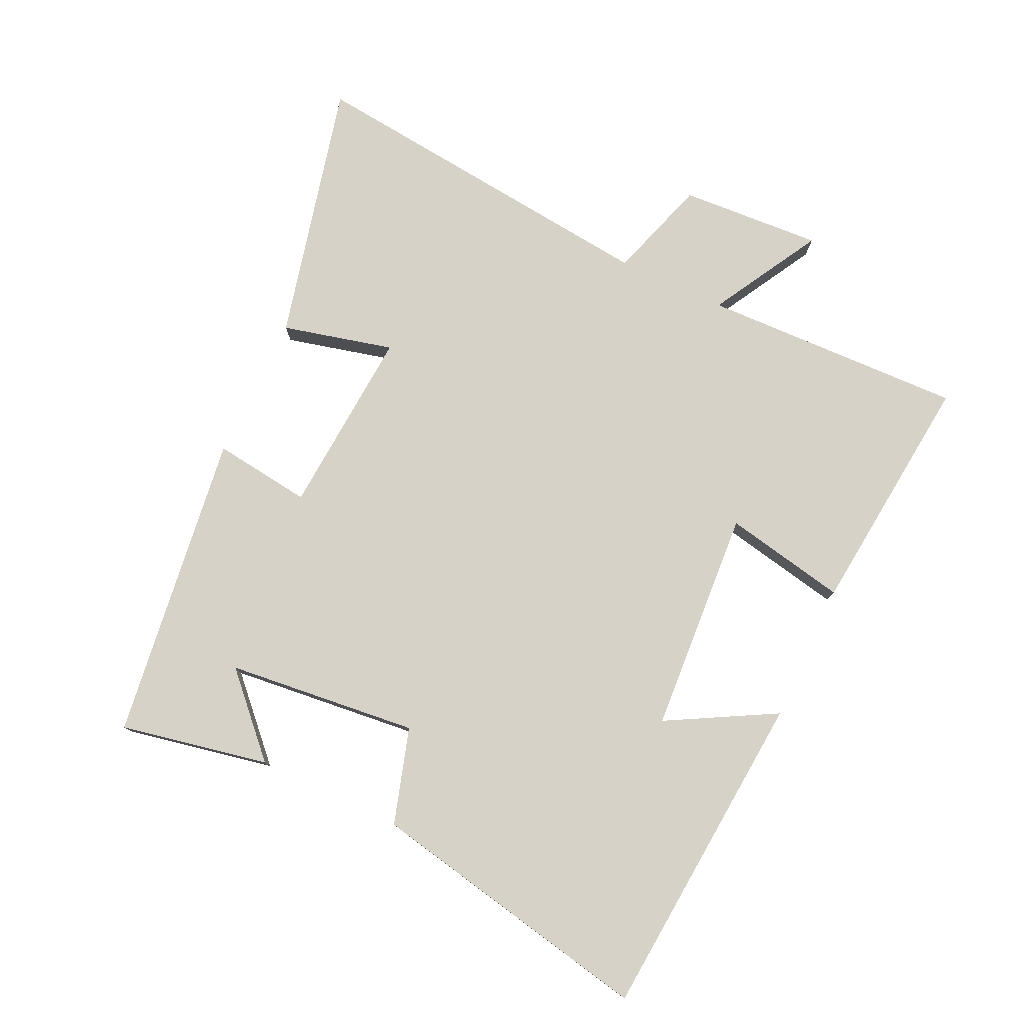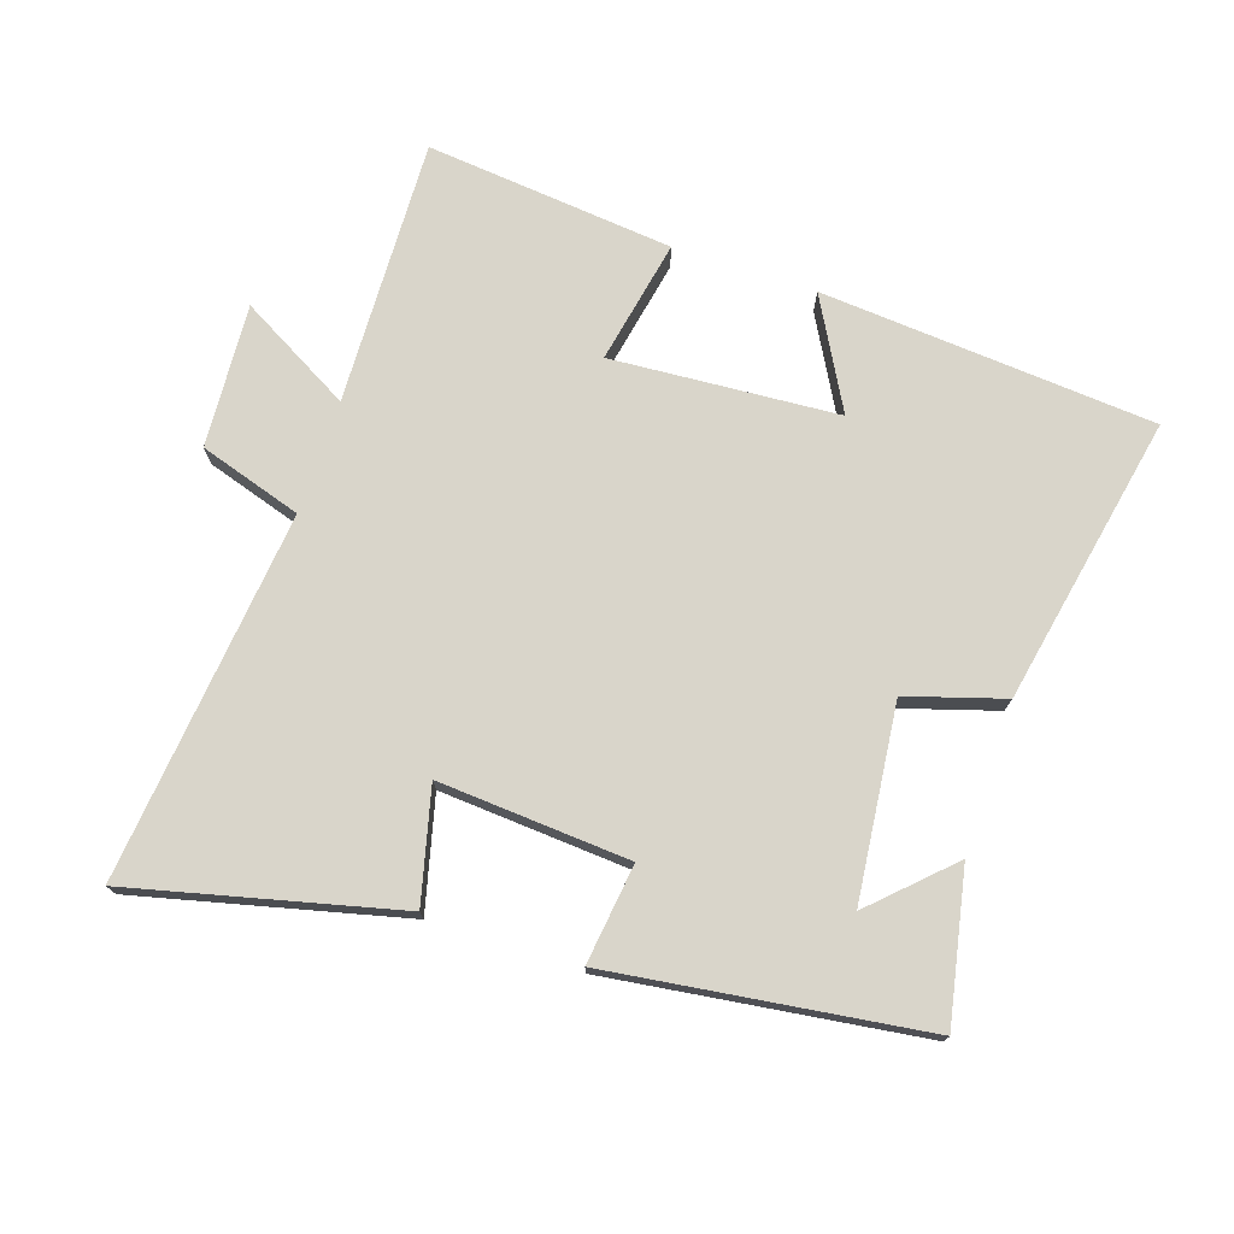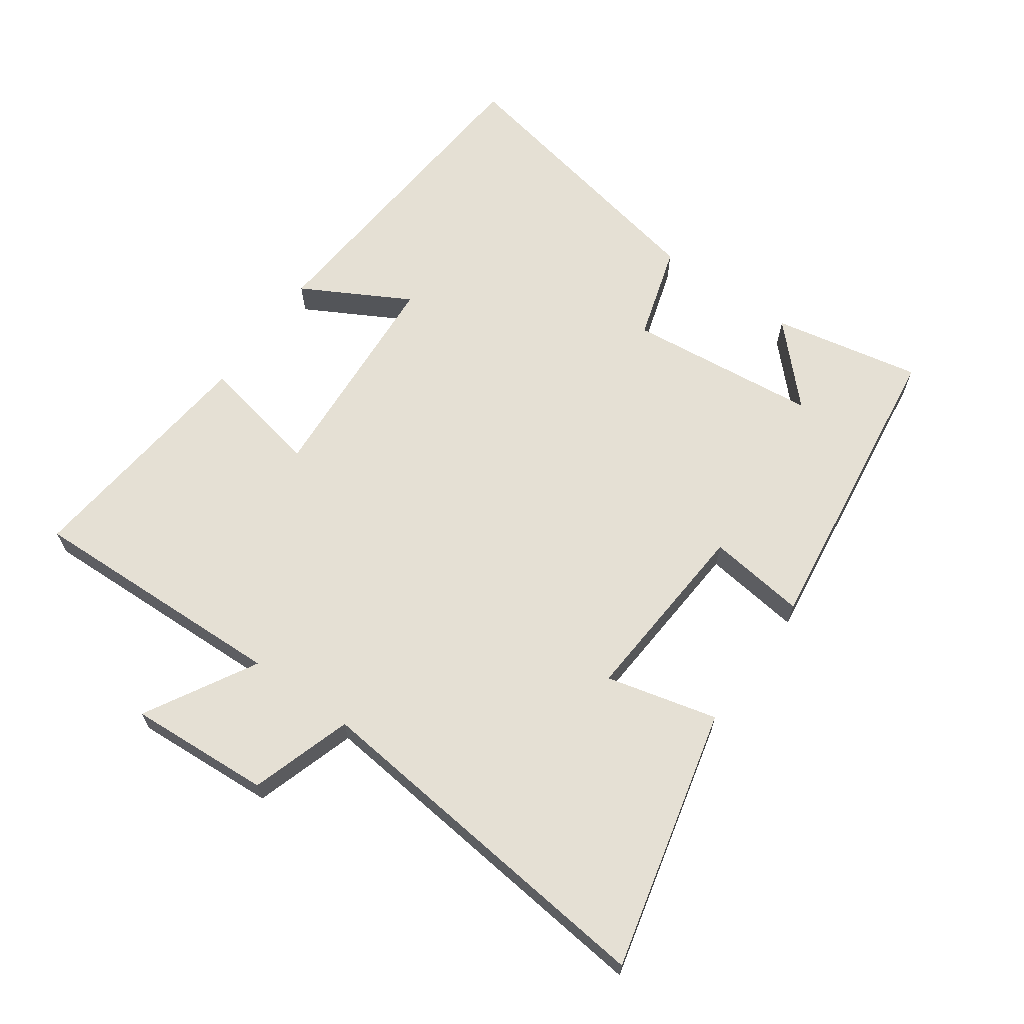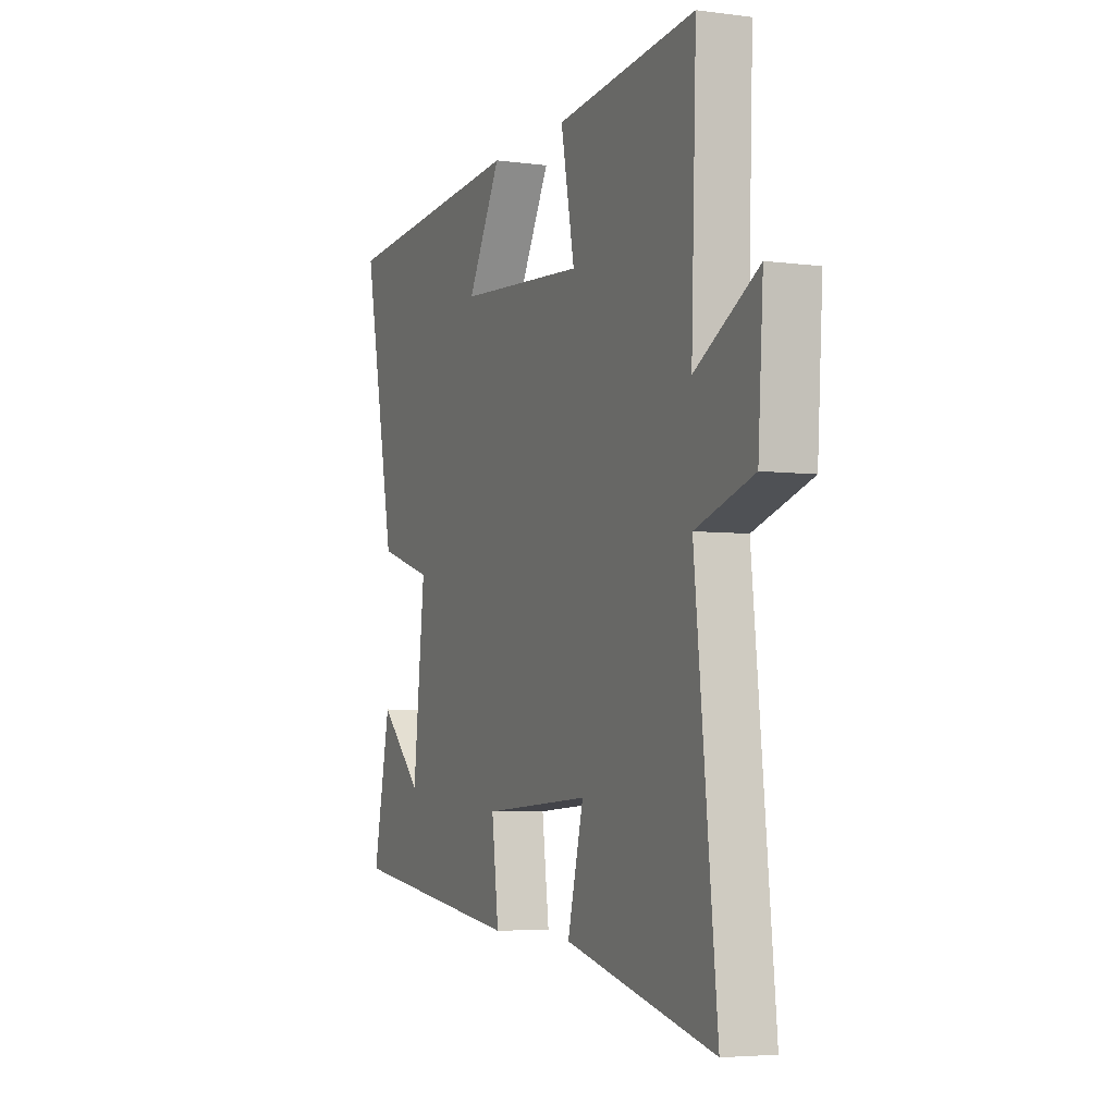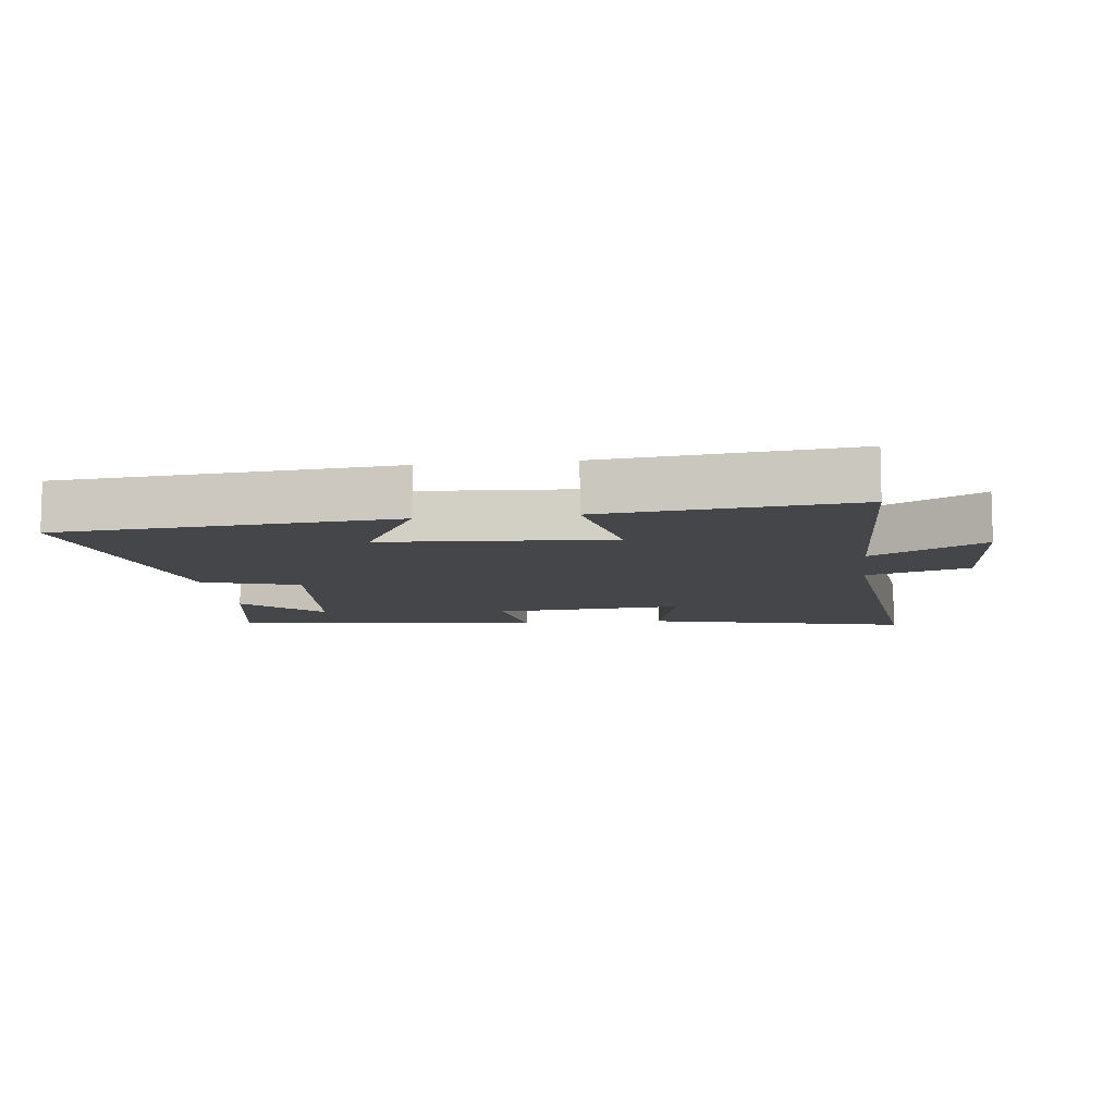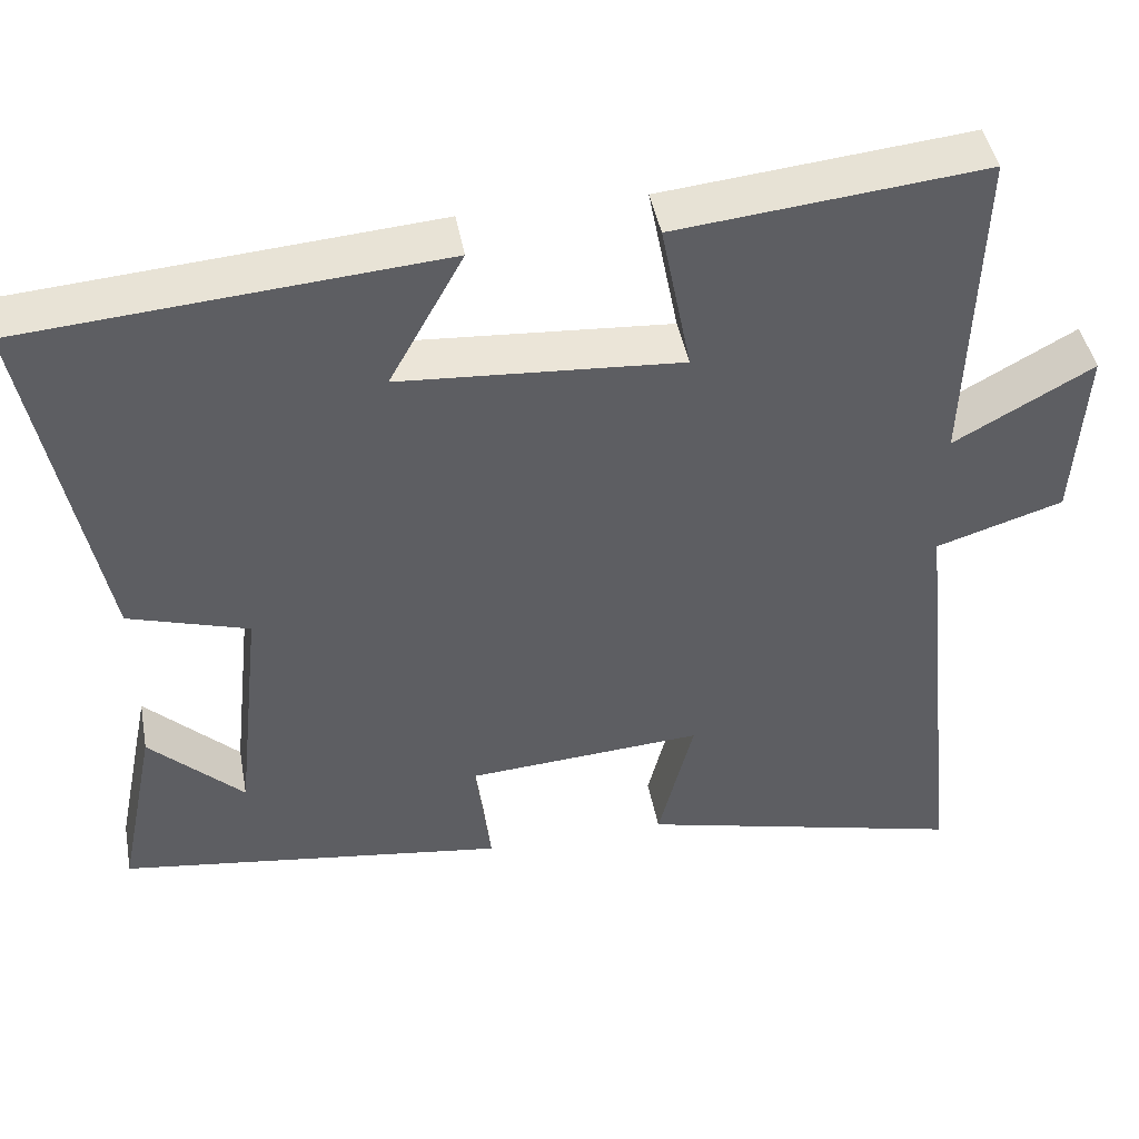
<metadata>
{"format":"obj","ext":"obj","renderer":"f3d","projection":"perspective","resolution":1024,"background":"white","views":[{"elev":78.3,"azim":-64.7,"up":"+Y"},{"elev":74.4,"azim":-161.6,"up":"+Y"},{"elev":65.4,"azim":125.5,"up":"+Y"},{"elev":-4.8,"azim":67.0,"up":"+Z"},{"elev":-9.5,"azim":7.2,"up":"+Y"},{"elev":44.6,"azim":-10.5,"up":"+Z"}]}
</metadata>
<code>
v -0.587 0.07 0.46
v -0.079 0.07 0.5
v -0.17 0.07 0.335
v 0.174 0.07 0.311
v 0.137 0.07 0.5
v 0.514 0.07 0.538
v 0.5 0.07 0.134
v 0.67 0.07 0.229
v 0.656 0.07 0.011
v 0.5 0.07 -0.038
v 0.559 0.07 -0.598
v 0.157 0.07 -0.5
v 0.2 0.07 -0.329
v -0.09 0.07 -0.349
v -0.071 0.07 -0.5
v -0.546 0.07 -0.436
v -0.5 0.07 -0.208
v -0.385 0.07 -0.319
v -0.353 0.07 -0.025
v -0.5 0.07 0.02
v -0.587 0 0.46
v -0.079 0 0.5
v -0.17 0 0.335
v 0.174 0 0.311
v 0.137 0 0.5
v 0.514 0 0.538
v 0.5 0 0.134
v 0.67 0 0.229
v 0.656 0 0.011
v 0.5 0 -0.038
v 0.559 0 -0.598
v 0.157 0 -0.5
v 0.2 0 -0.329
v -0.09 0 -0.349
v -0.071 0 -0.5
v -0.546 0 -0.436
v -0.5 0 -0.208
v -0.385 0 -0.319
v -0.353 0 -0.025
v -0.5 0 0.02
f 19 20 1
f 16 17 18
f 14 15 16 18
f 13 14 18 19
f 10 11 12 13
f 10 13 19 1
f 7 8 9 10
f 4 5 6 7
f 3 4 7 10
f 1 2 3
f 1 3 10
f 21 40 39
f 38 37 36
f 38 36 35 34
f 39 38 34 33
f 33 32 31 30
f 21 39 33 30
f 30 29 28 27
f 27 26 25 24
f 30 27 24 23
f 23 22 21
f 30 23 21
f 1 21 22 2
f 2 22 23 3
f 3 23 24 4
f 4 24 25 5
f 5 25 26 6
f 6 26 27 7
f 7 27 28 8
f 8 28 29 9
f 9 29 30 10
f 10 30 31 11
f 11 31 32 12
f 12 32 33 13
f 13 33 34 14
f 14 34 35 15
f 15 35 36 16
f 16 36 37 17
f 17 37 38 18
f 18 38 39 19
f 19 39 40 20
f 20 40 21 1

</code>
